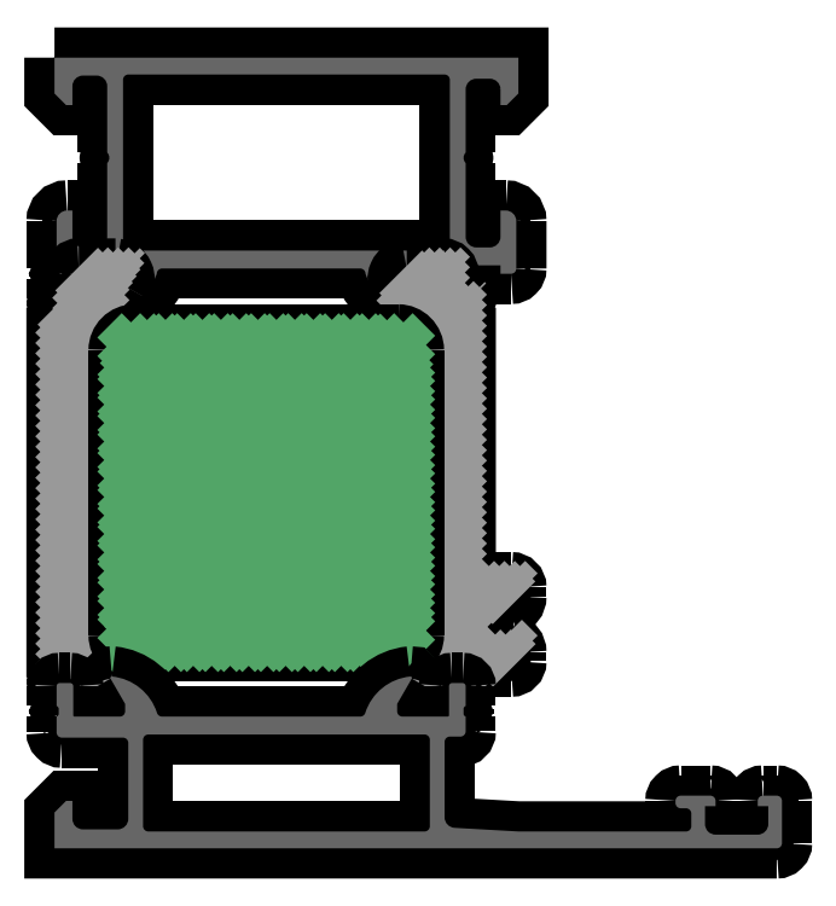
<metadata>
{"format":"dxf","ext":"dxf","renderer":"ezdxf+matplotlib","layout":"modelspace","background":"white","min_lineweight":24,"dpi":150}
</metadata>
<code>
0
SECTION
2
ENTITIES
0
POINT
8
FANGPUNKTE
10
0
20
0
30
0
0
POINT
8
FANGPUNKTE
10
69
20
0
30
0
0
POINT
8
FANGPUNKTE
10
69
20
5
30
0
0
POINT
8
FANGPUNKTE
10
44
20
5
30
0
0
POINT
8
FANGPUNKTE
10
44
20
75
30
0
0
POINT
8
FANGPUNKTE
10
0
20
75
30
0
0
INSERT
8
0S-Alu contour
2
486920__548810CF_7A57_4969_9B86_A6264110FAF8_
10
0
20
0
30
0
0
ENDSEC
0
EOF

</code>
